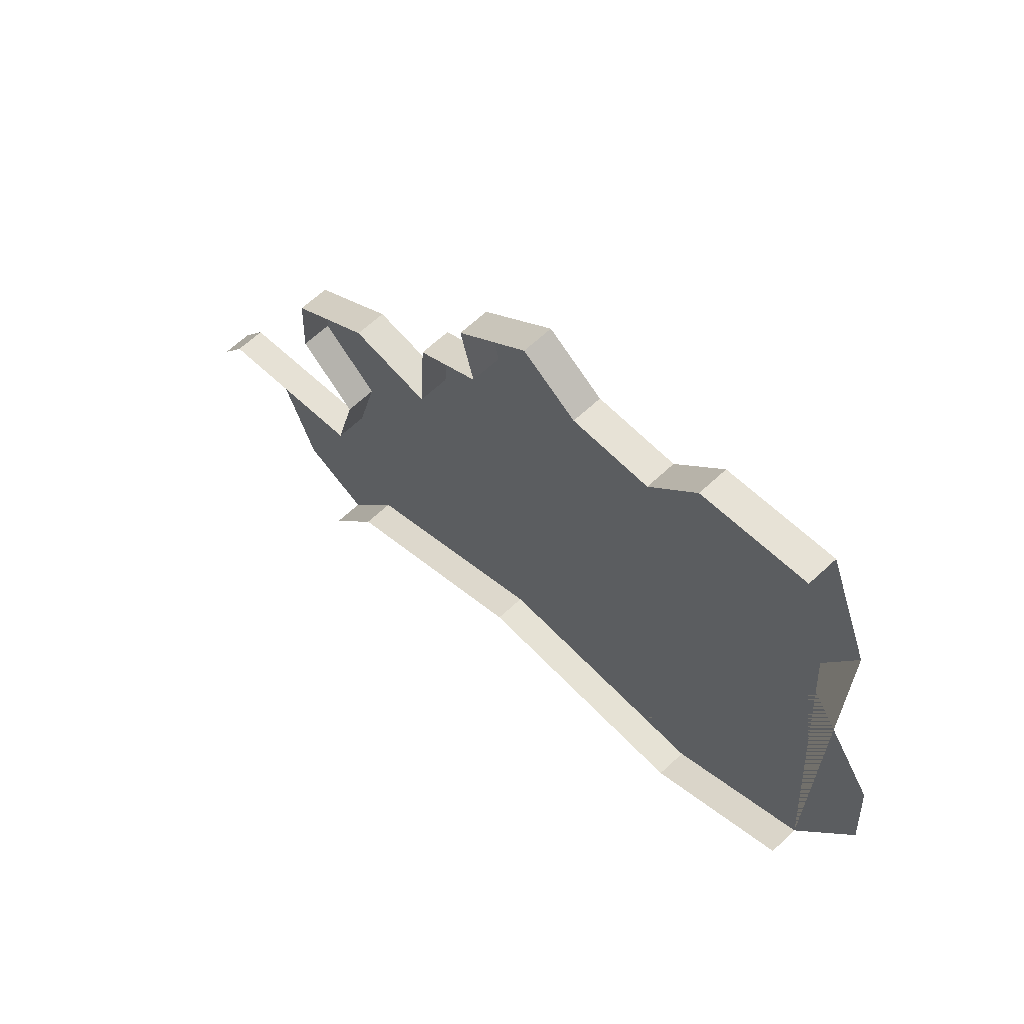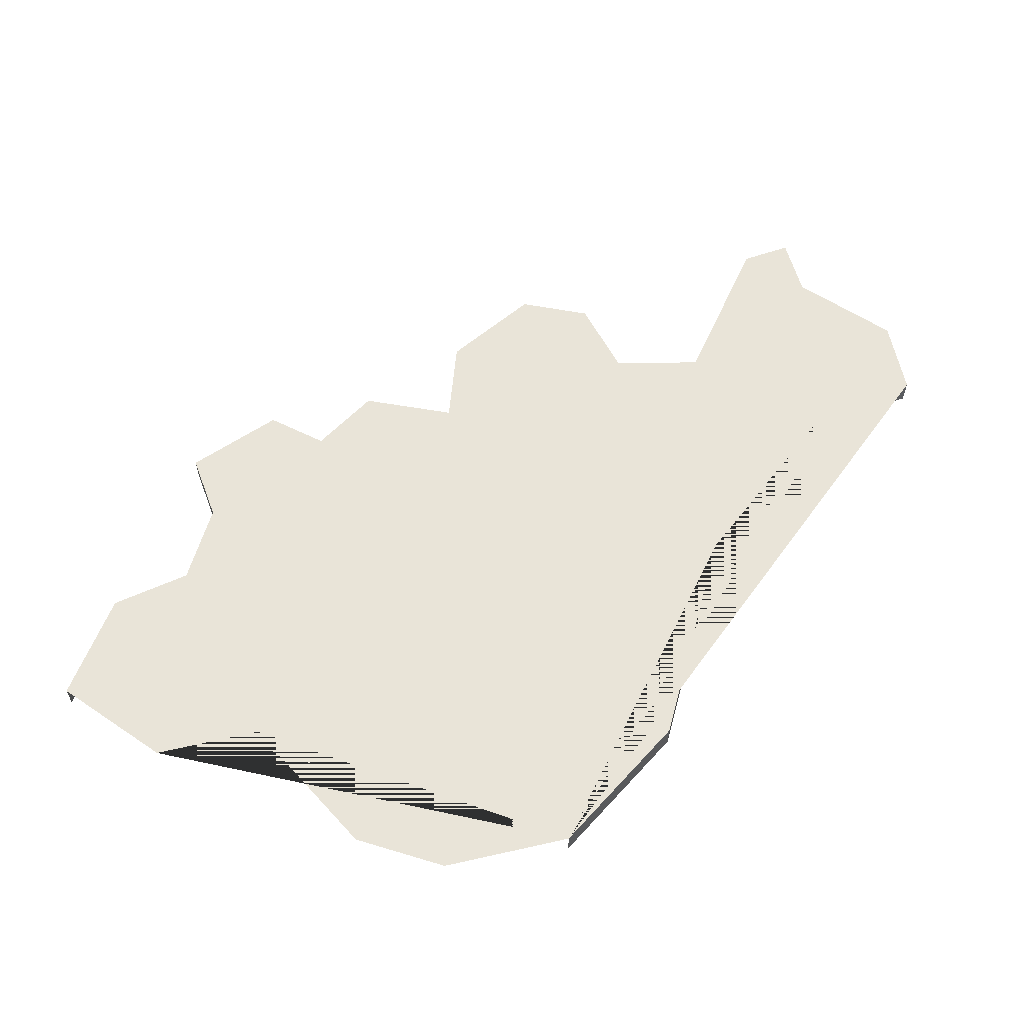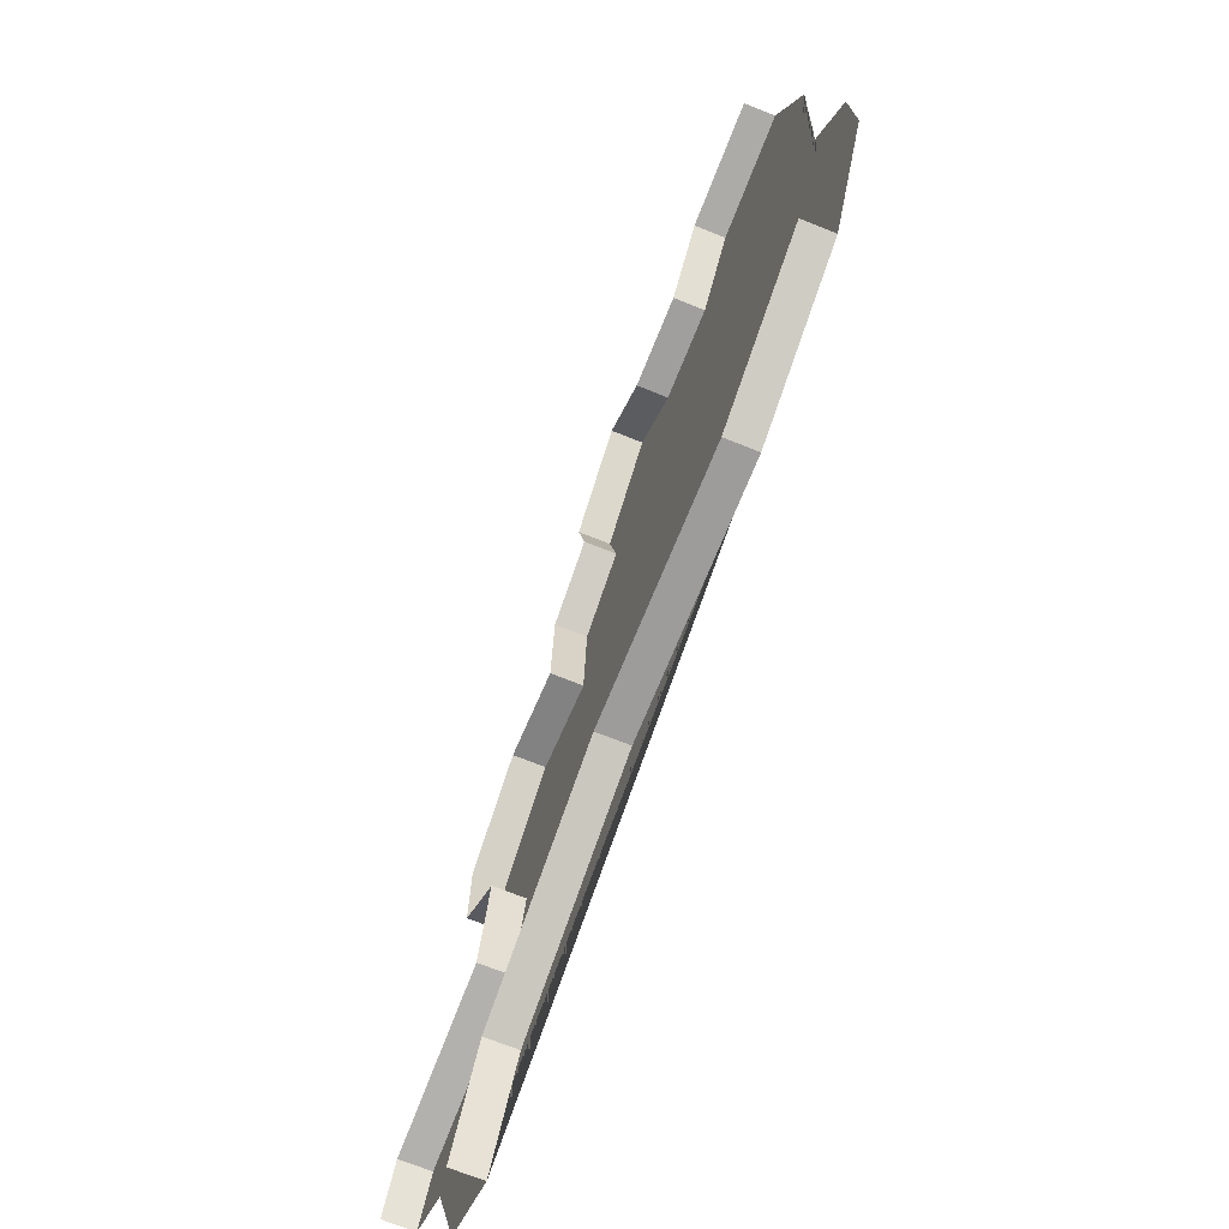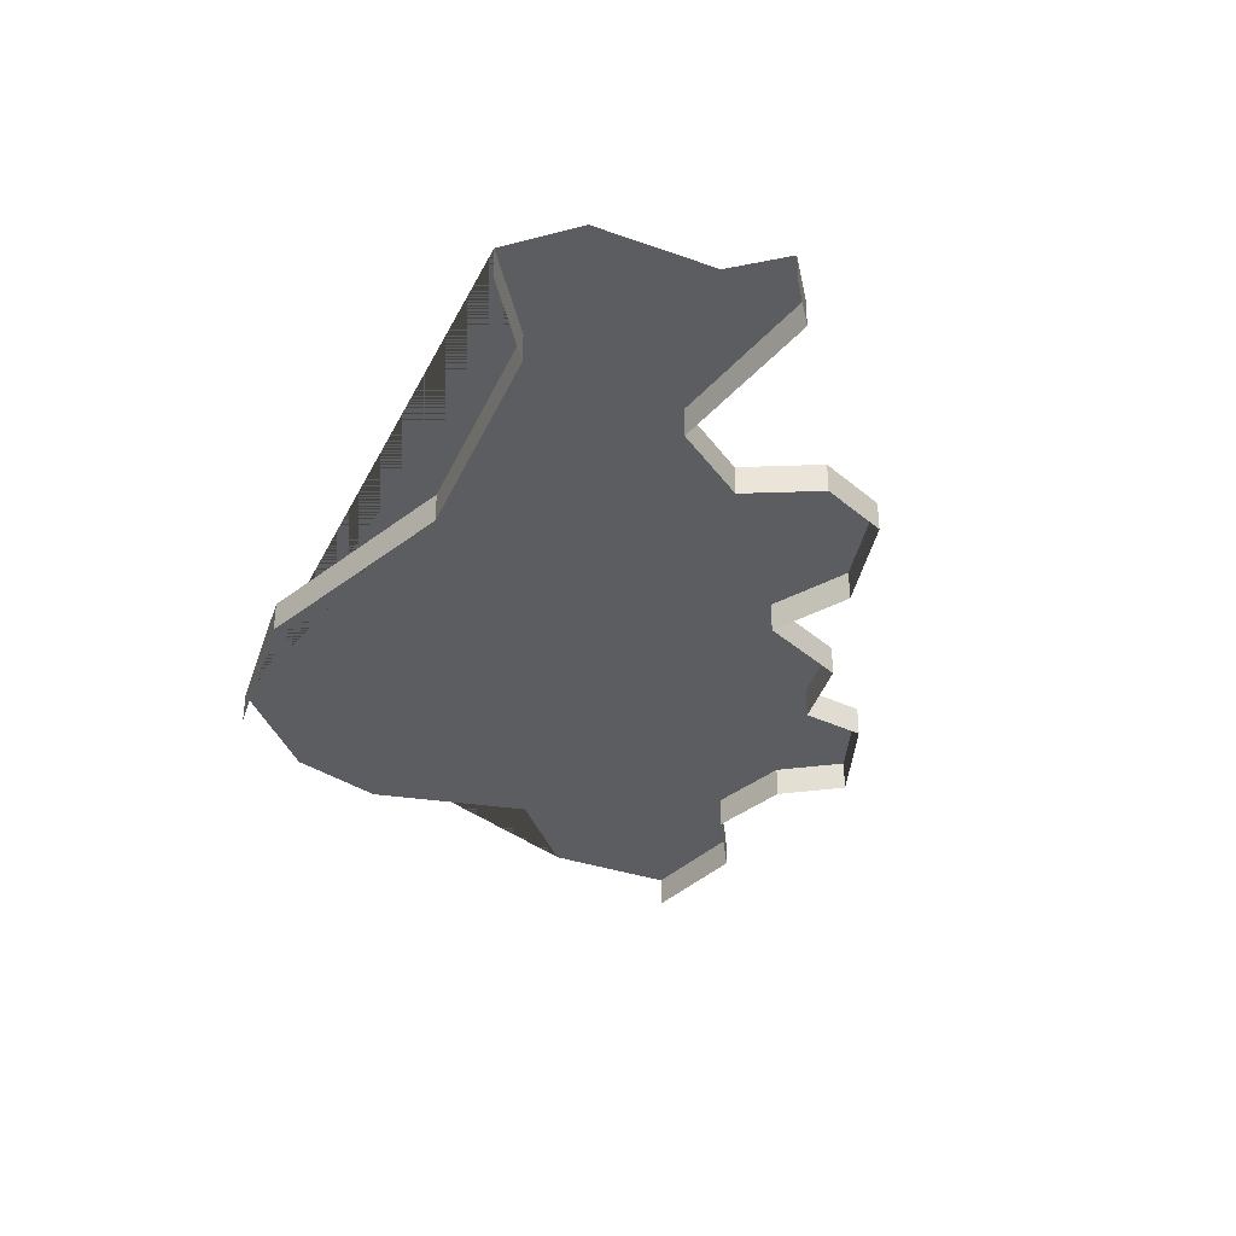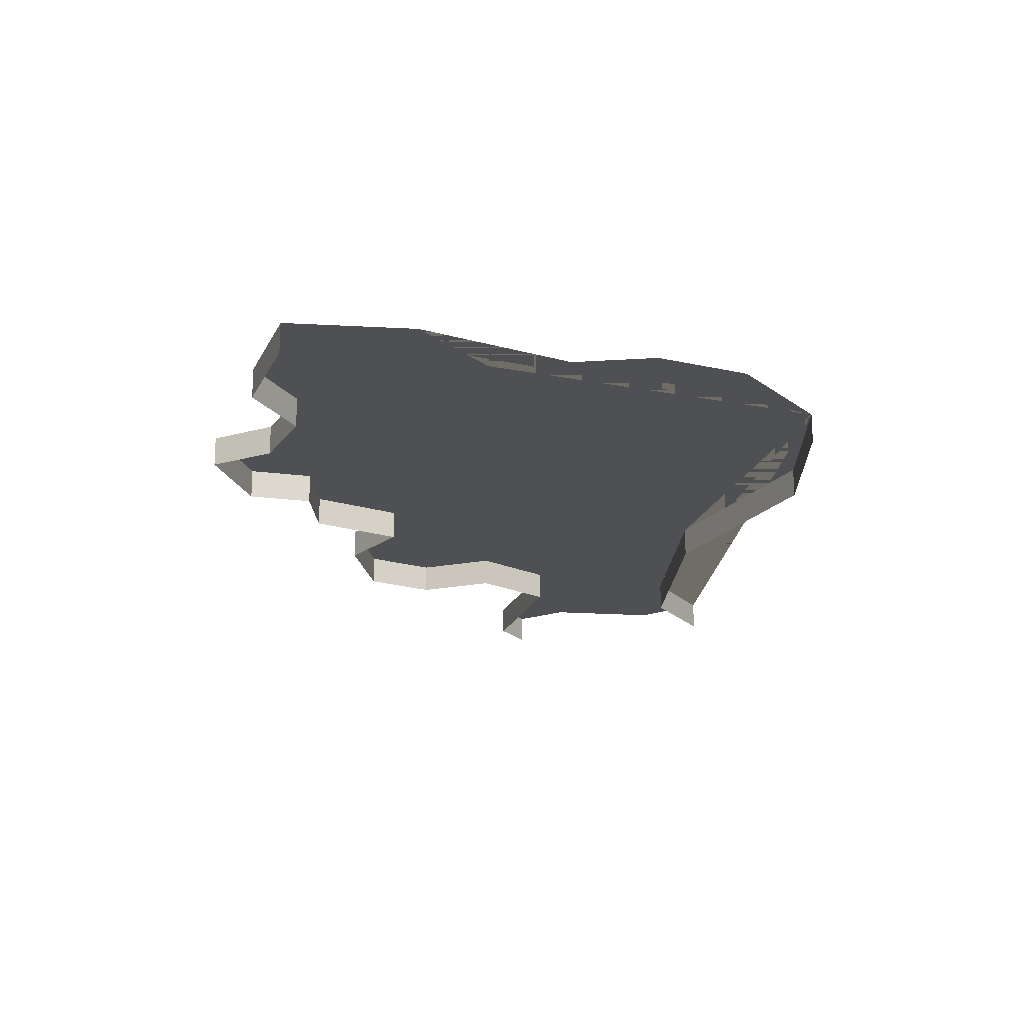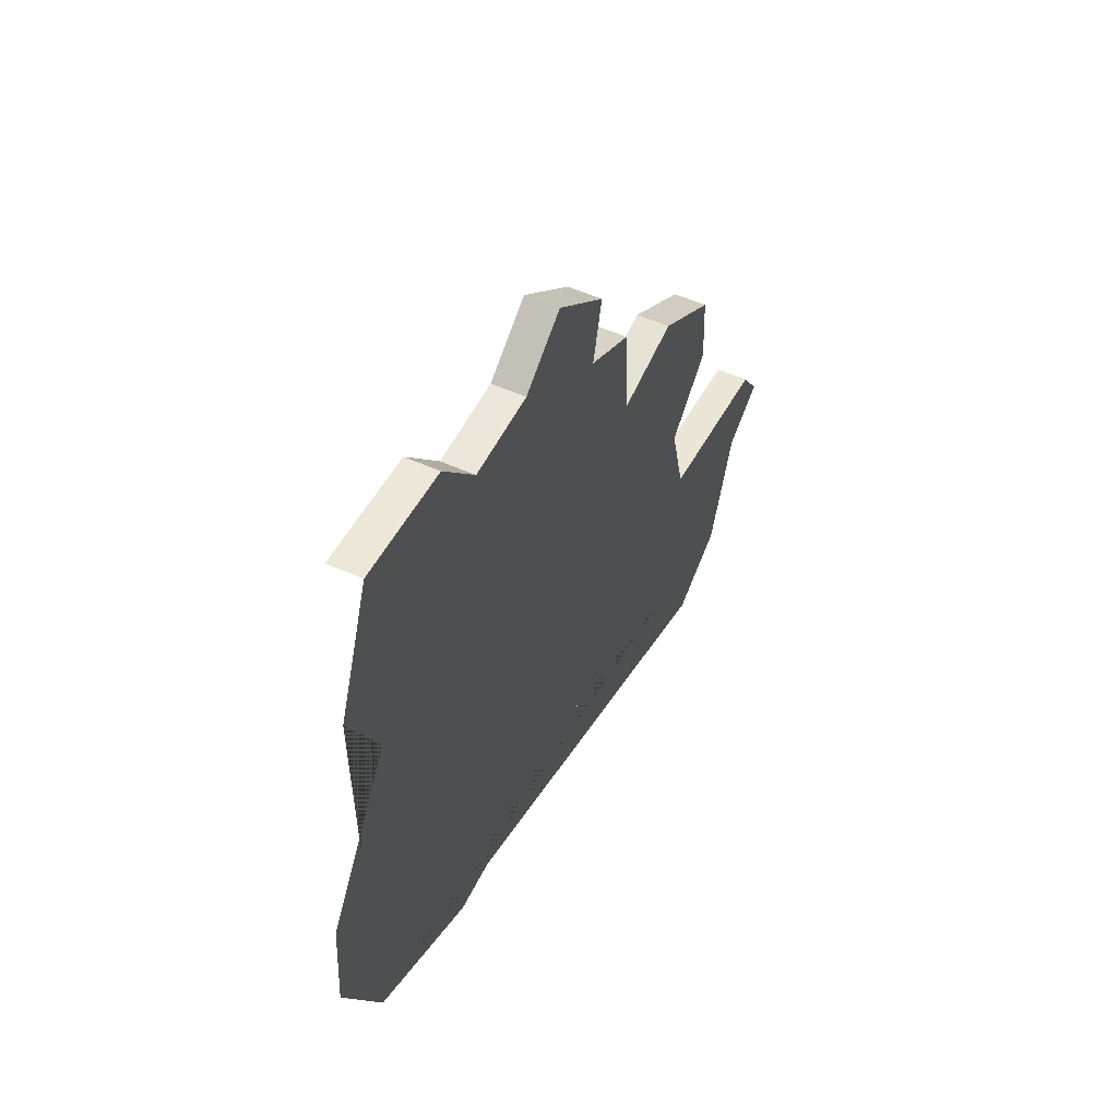
<metadata>
{"format":"obj","ext":"obj","renderer":"f3d","projection":"perspective","resolution":1024,"background":"white","views":[{"elev":64.6,"azim":46.7,"up":"+Z"},{"elev":60.1,"azim":103.5,"up":"+Y"},{"elev":-68.7,"azim":67.9,"up":"+Z"},{"elev":-35.4,"azim":-135.6,"up":"+Y"},{"elev":-19.0,"azim":62.6,"up":"+Y"},{"elev":54.5,"azim":115.2,"up":"+Z"}]}
</metadata>
<code>
o province_035
v 0.2991 0.001999 0.4032
v 0.2958 0.001999 0.3966
v 0.3021 0.001999 0.3875
v 0.3025 0.001999 0.3809
v 0.2985 0.001999 0.3729
v 0.2474 0.001999 0.3648
v 0.2501 0.001999 0.3574
v 0.2549 0.001999 0.3551
v 0.2588 0.001999 0.3609
v 0.2729 0.001999 0.3672
v 0.2888 0.001999 0.3677
v 0.296 0.001999 0.4112
v 0.2602 0.001999 0.3908
v 0.266 0.001999 0.39
v 0.2664 0.001999 0.3965
v 0.2709 0.001999 0.3991
v 0.2699 0.001999 0.4033
v 0.2751 0.001999 0.408
v 0.2791 0.001999 0.4054
v 0.2848 0.001999 0.4057
v 0.2883 0.001999 0.4101
v 0.2544 0.001999 0.3866
v 0.2542 0.001999 0.3816
v 0.2583 0.001999 0.3779
v 0.2568 0.001999 0.3719
v 0.2456 0.001999 0.3698
v 0.2437 0.001999 0.3668
v 0.296 -1e-06 0.4112
v 0.2602 -1e-06 0.3908
v 0.266 -1e-06 0.39
v 0.2664 -1e-06 0.3965
v 0.2709 -1e-06 0.3991
v 0.2699 -1e-06 0.4033
v 0.2751 -1e-06 0.408
v 0.2791 -1e-06 0.4054
v 0.2848 -1e-06 0.4057
v 0.2883 -1e-06 0.4101
v 0.2544 -1e-06 0.3866
v 0.2542 -1e-06 0.3816
v 0.2583 -1e-06 0.3779
v 0.2568 -1e-06 0.3719
v 0.2456 -1e-06 0.3698
v 0.2437 -1e-06 0.3668
v 0.2985 -1e-06 0.3729
v 0.2549 -1e-06 0.3551
v 0.2588 -1e-06 0.3609
v 0.2729 -1e-06 0.3672
v 0.2888 -1e-06 0.3677
f 13 22 38 29
f 12 21 37 28
f 21 20 36 37
f 20 19 35 36
f 19 18 34 35
f 18 17 33 34
f 17 16 32 33
f 16 15 31 32
f 15 14 30 31
f 14 13 29 30
f 26 27 43 42
f 25 26 42 41
f 24 25 41 40
f 5 11 10 9 8 7 6 27 26 25 24 23 22 13 14 15 16 17 18 19 20 21 12 1 2 3 4
f 22 23 39 38
f 23 24 40 39
f 8 9 46 45
f 9 10 47 46
f 10 11 48 47
f 11 5 44 48

</code>
